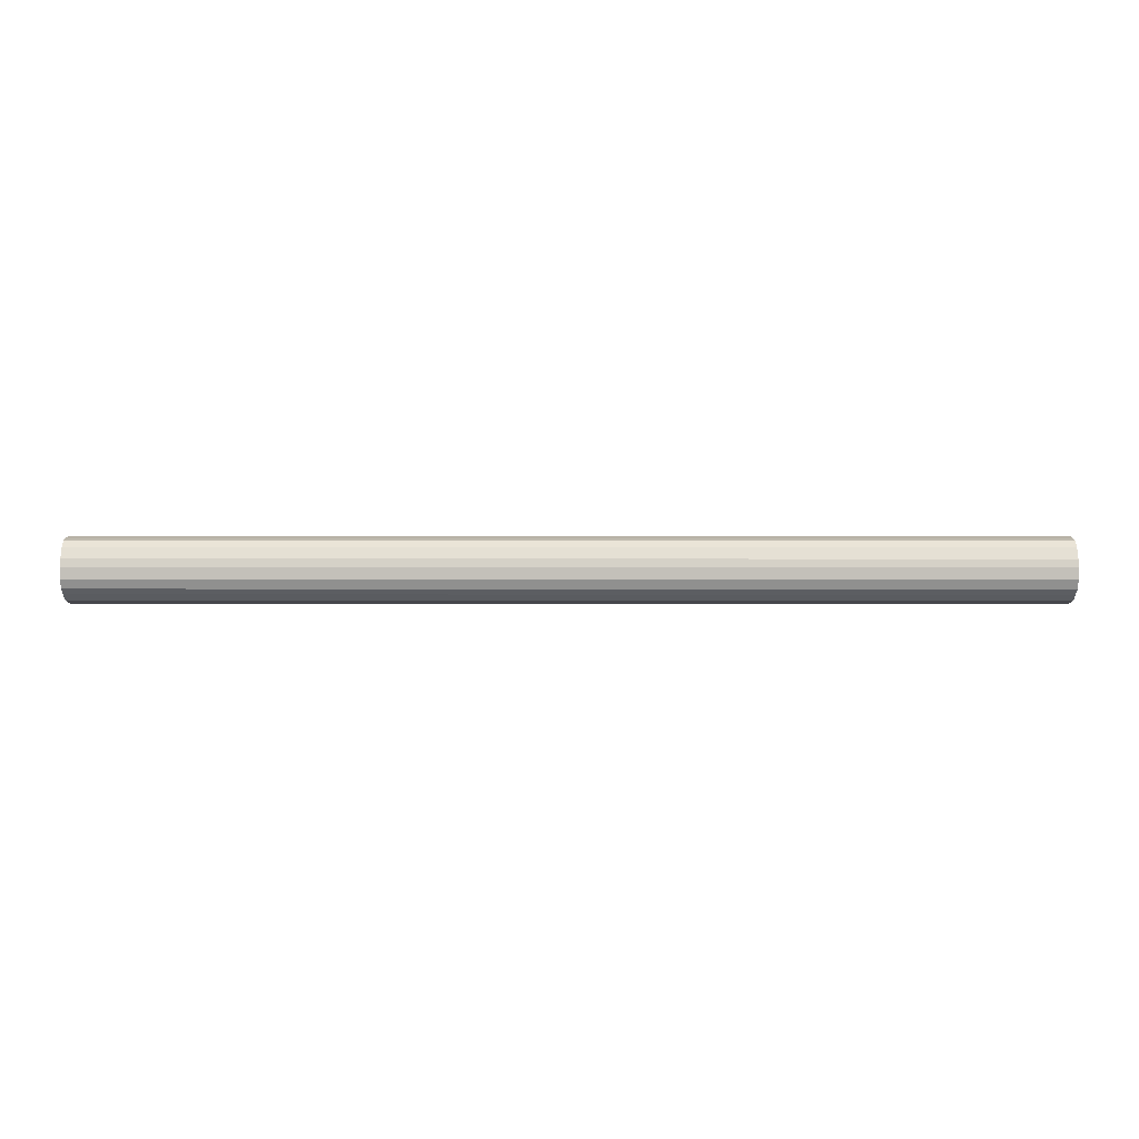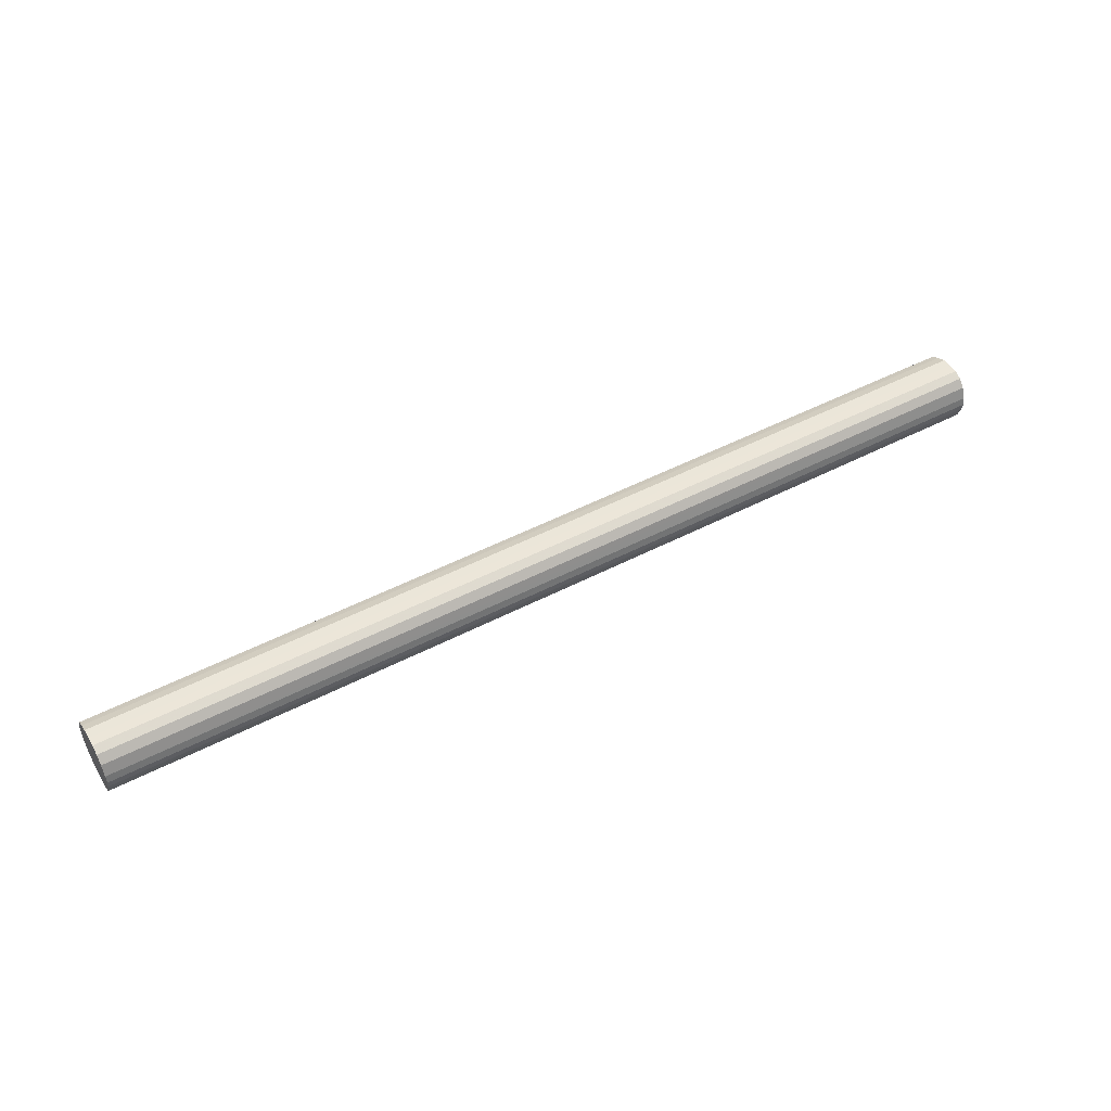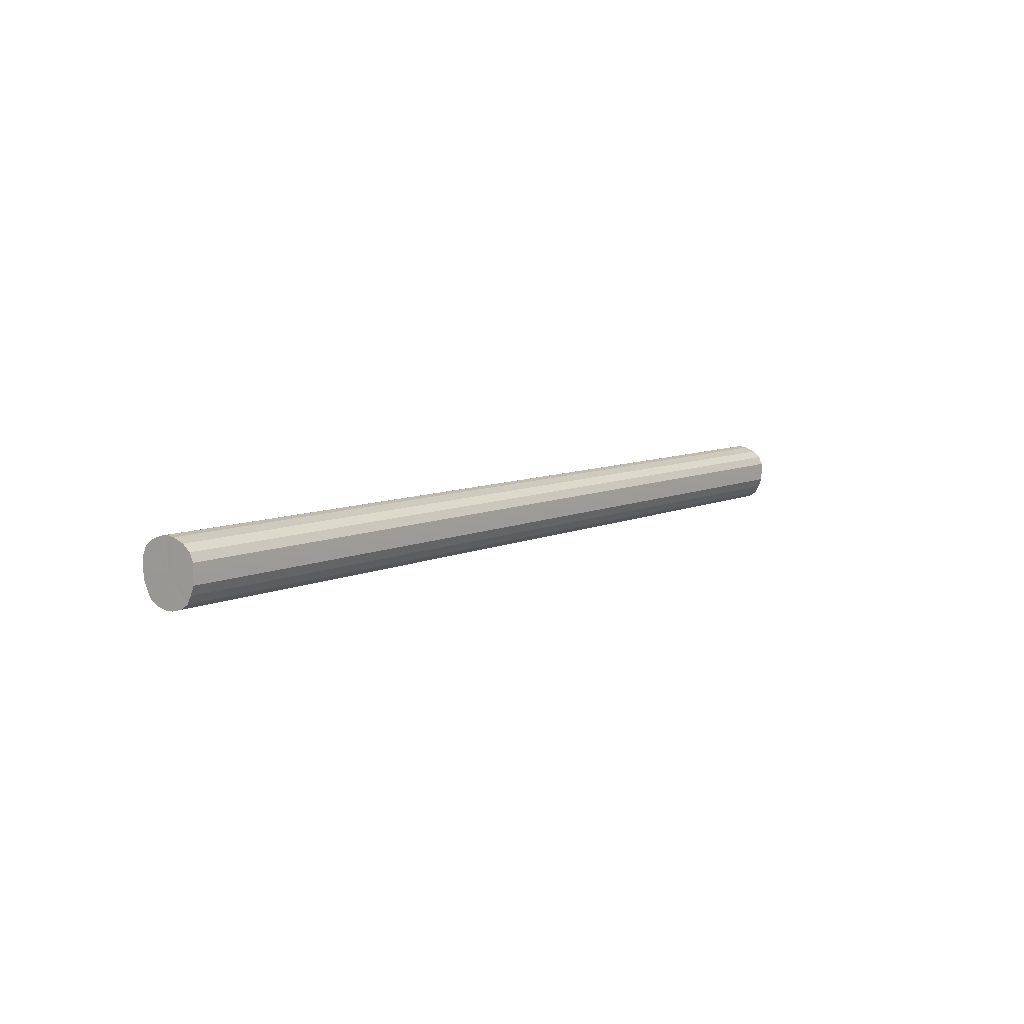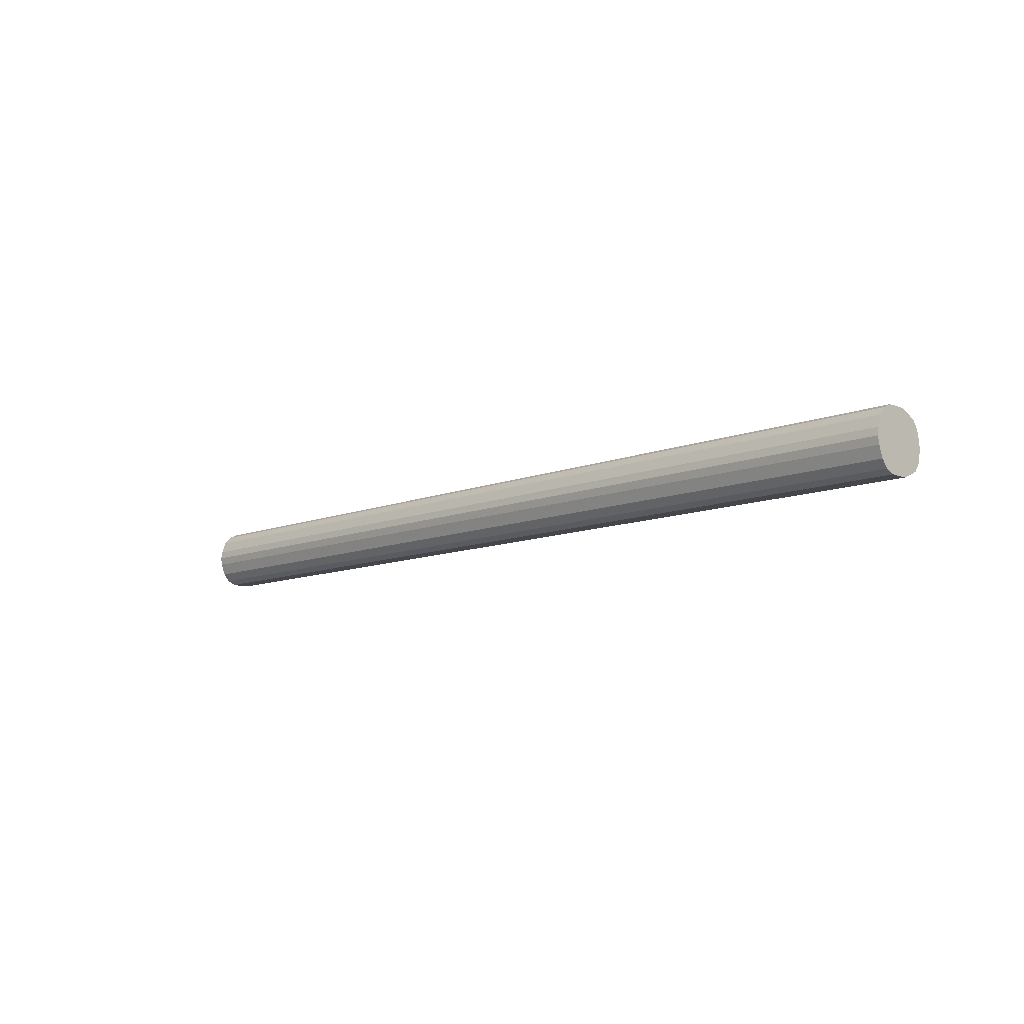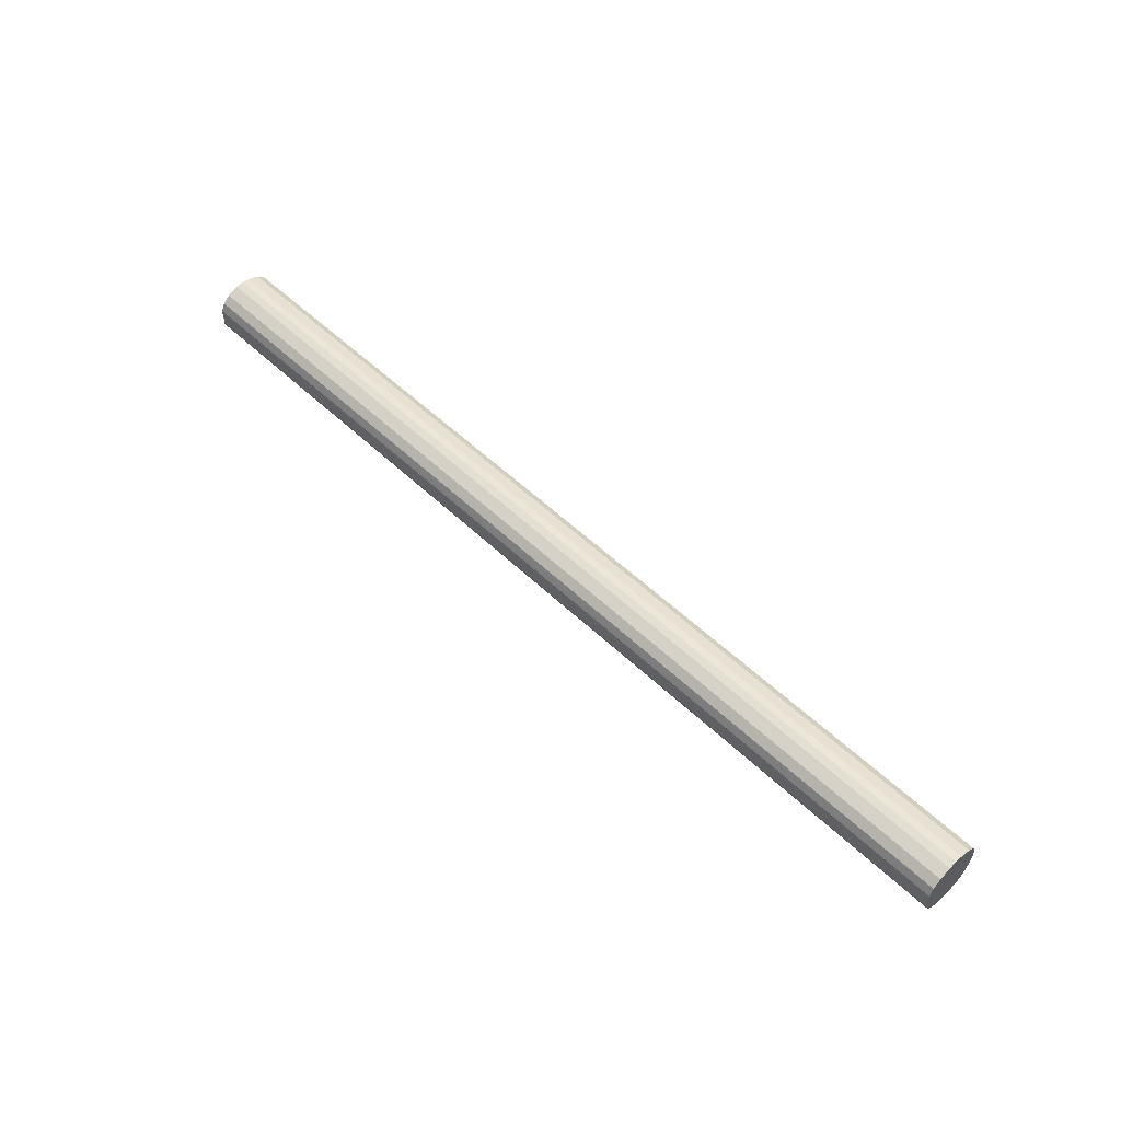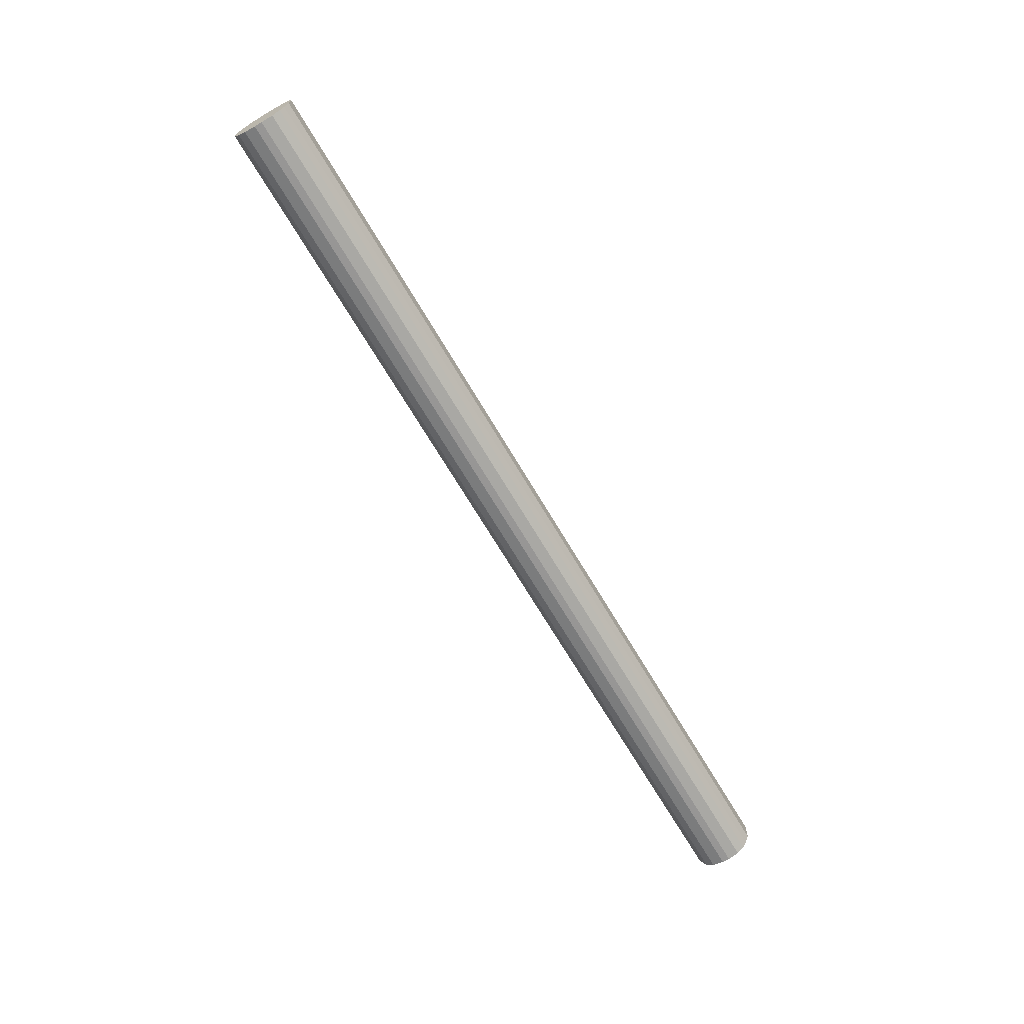
<metadata>
{"format":"obj","ext":"obj","renderer":"f3d","projection":"perspective","resolution":1024,"background":"white","views":[{"elev":-10.9,"azim":179.9,"up":"+Y"},{"elev":48.5,"azim":-30.2,"up":"+Y"},{"elev":7.8,"azim":-52.6,"up":"+Z"},{"elev":-10.5,"azim":45.1,"up":"+Y"},{"elev":54.1,"azim":-134.7,"up":"+Z"},{"elev":-67.8,"azim":-59.6,"up":"+Z"}]}
</metadata>
<code>
o 6808
v 2250 1885 18.52
v 2250 1885 18.51
v 2252 1885 18.52
v 2250 1885 18.5
v 2252 1885 18.51
v 2250 1885 18.51
v 2252 1885 18.51
v 2250 1885 18.49
v 2252 1885 18.5
v 2250 1885 18.5
v 2252 1885 18.5
v 2250 1885 18.46
v 2252 1885 18.49
v 2250 1885 18.49
v 2252 1885 18.49
v 2250 1885 18.44
v 2252 1885 18.46
v 2250 1885 18.46
v 2252 1885 18.46
v 2250 1885 18.41
v 2252 1885 18.44
v 2250 1885 18.44
v 2252 1885 18.44
v 2250 1885 18.39
v 2252 1885 18.41
v 2250 1885 18.41
v 2252 1885 18.41
v 2250 1885 18.37
v 2252 1885 18.39
v 2250 1885 18.39
v 2252 1885 18.39
v 2250 1885 18.36
v 2252 1885 18.37
v 2250 1885 18.37
v 2252 1885 18.37
v 2250 1885 18.35
v 2252 1885 18.36
v 2250 1885 18.36
v 2252 1885 18.36
v 2250 1885 18.35
v 2252 1885 18.35
v 2252 1885 18.35
v 2252 1885 18.52
v 2250 1885 18.51
v 2252 1885 18.51
v 2250 1885 18.5
v 2252 1885 18.5
v 2252 1885 18.51
v 2250 1885 18.52
v 2252 1885 18.5
v 2250 1885 18.51
v 2250 1885 18.49
v 2252 1885 18.49
v 2252 1885 18.49
v 2250 1885 18.5
v 2252 1885 18.46
v 2250 1885 18.49
v 2250 1885 18.46
v 2252 1885 18.46
v 2252 1885 18.44
v 2250 1885 18.46
v 2252 1885 18.41
v 2250 1885 18.44
v 2250 1885 18.44
v 2252 1885 18.44
v 2252 1885 18.39
v 2250 1885 18.41
v 2252 1885 18.37
v 2250 1885 18.39
v 2250 1885 18.41
v 2252 1885 18.41
v 2252 1885 18.36
v 2250 1885 18.37
v 2252 1885 18.35
v 2250 1885 18.36
v 2250 1885 18.39
v 2252 1885 18.39
v 2252 1885 18.35
v 2250 1885 18.35
v 2252 1885 18.36
v 2250 1885 18.35
v 2250 1885 18.37
v 2252 1885 18.37
v 2250 1885 18.36
v 2250 1885 18.43
v 2250 1885 18.51
v 2250 1885 18.52
v 2250 1885 18.5
v 2250 1885 18.51
v 2250 1885 18.49
v 2250 1885 18.5
v 2250 1885 18.46
v 2250 1885 18.49
v 2250 1885 18.44
v 2250 1885 18.46
v 2250 1885 18.41
v 2250 1885 18.44
v 2250 1885 18.39
v 2250 1885 18.41
v 2250 1885 18.37
v 2250 1885 18.39
v 2250 1885 18.36
v 2250 1885 18.37
v 2250 1885 18.35
v 2250 1885 18.36
v 2250 1885 18.35
v 2252 1885 18.43
v 2252 1885 18.52
v 2252 1885 18.51
v 2252 1885 18.51
v 2252 1885 18.5
v 2252 1885 18.5
v 2252 1885 18.49
v 2252 1885 18.49
v 2252 1885 18.46
v 2252 1885 18.46
v 2252 1885 18.44
v 2252 1885 18.44
v 2252 1885 18.41
v 2252 1885 18.41
v 2252 1885 18.39
v 2252 1885 18.39
v 2252 1885 18.37
v 2252 1885 18.37
v 2252 1885 18.36
v 2252 1885 18.36
v 2252 1885 18.35
v 2252 1885 18.35
f 1 2 3
f 2 4 5
f 6 1 7
f 4 8 9
f 10 6 11
f 8 12 13
f 14 10 15
f 12 16 17
f 18 14 19
f 16 20 21
f 22 18 23
f 20 24 25
f 26 22 27
f 24 28 29
f 30 26 31
f 28 32 33
f 34 30 35
f 32 36 37
f 38 34 39
f 36 40 41
f 40 38 42
f 43 44 45
f 45 46 47
f 48 49 43
f 50 51 48
f 47 52 53
f 54 55 50
f 56 57 54
f 53 58 59
f 60 61 56
f 62 63 60
f 59 64 65
f 66 67 62
f 68 69 66
f 65 70 71
f 72 73 68
f 74 75 72
f 71 76 77
f 78 79 74
f 80 81 78
f 77 82 83
f 83 84 80
f 85 86 87
f 85 88 86
f 85 87 89
f 85 90 88
f 85 89 91
f 85 92 90
f 85 91 93
f 85 94 92
f 85 93 95
f 85 96 94
f 85 95 97
f 85 98 96
f 85 97 99
f 85 100 98
f 85 99 101
f 85 102 100
f 85 101 103
f 85 104 102
f 85 103 105
f 85 106 104
f 85 105 106
f 107 108 109
f 107 110 108
f 107 109 111
f 107 112 110
f 107 111 113
f 107 114 112
f 107 113 115
f 107 116 114
f 107 115 117
f 107 118 116
f 107 117 119
f 107 120 118
f 107 119 121
f 107 122 120
f 107 121 123
f 107 124 122
f 107 123 125
f 107 126 124
f 107 125 127
f 107 128 126
f 107 127 128

</code>
